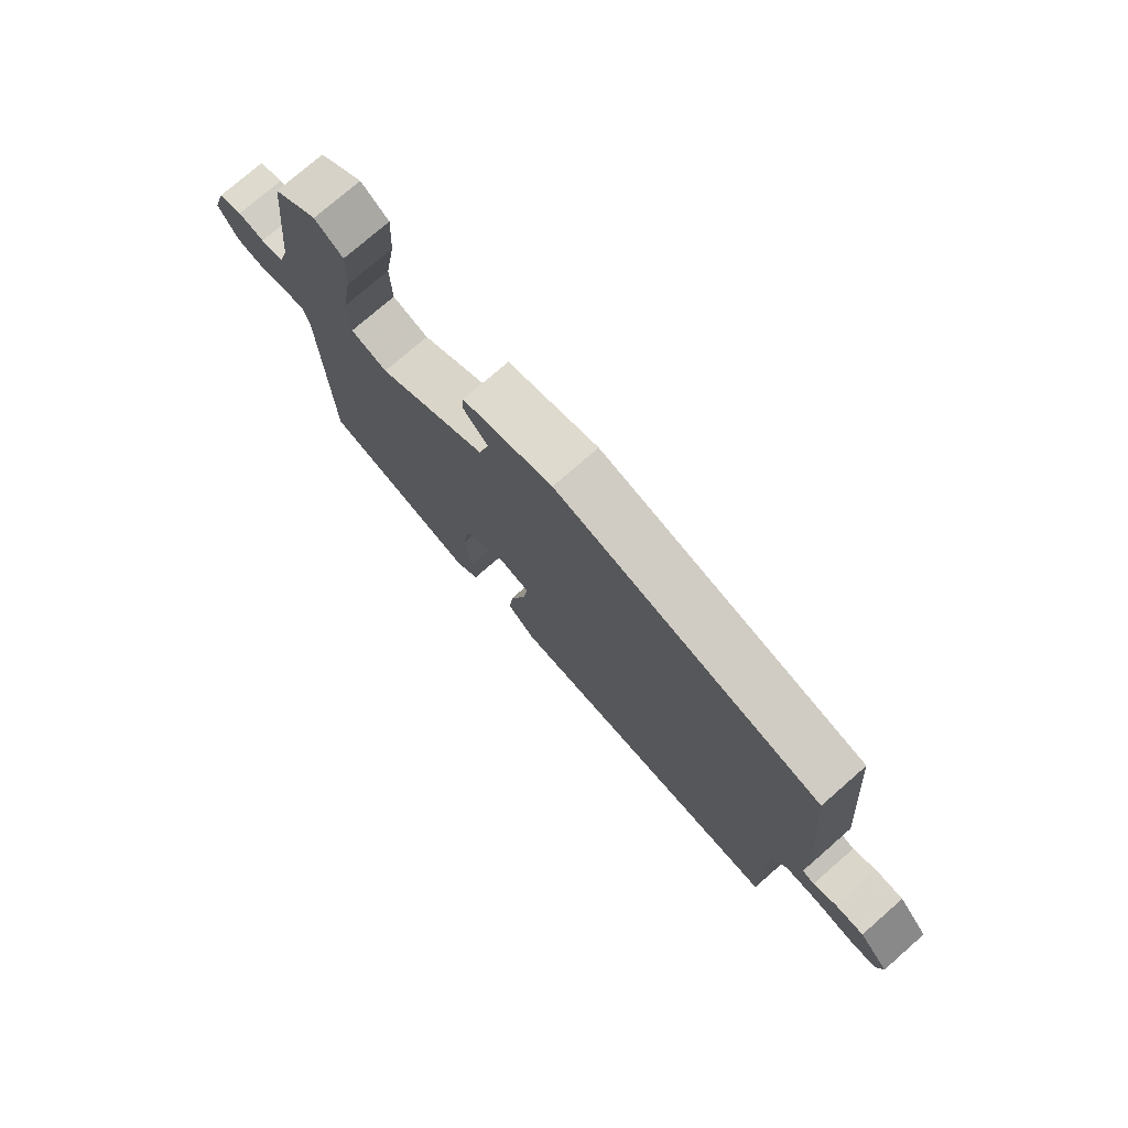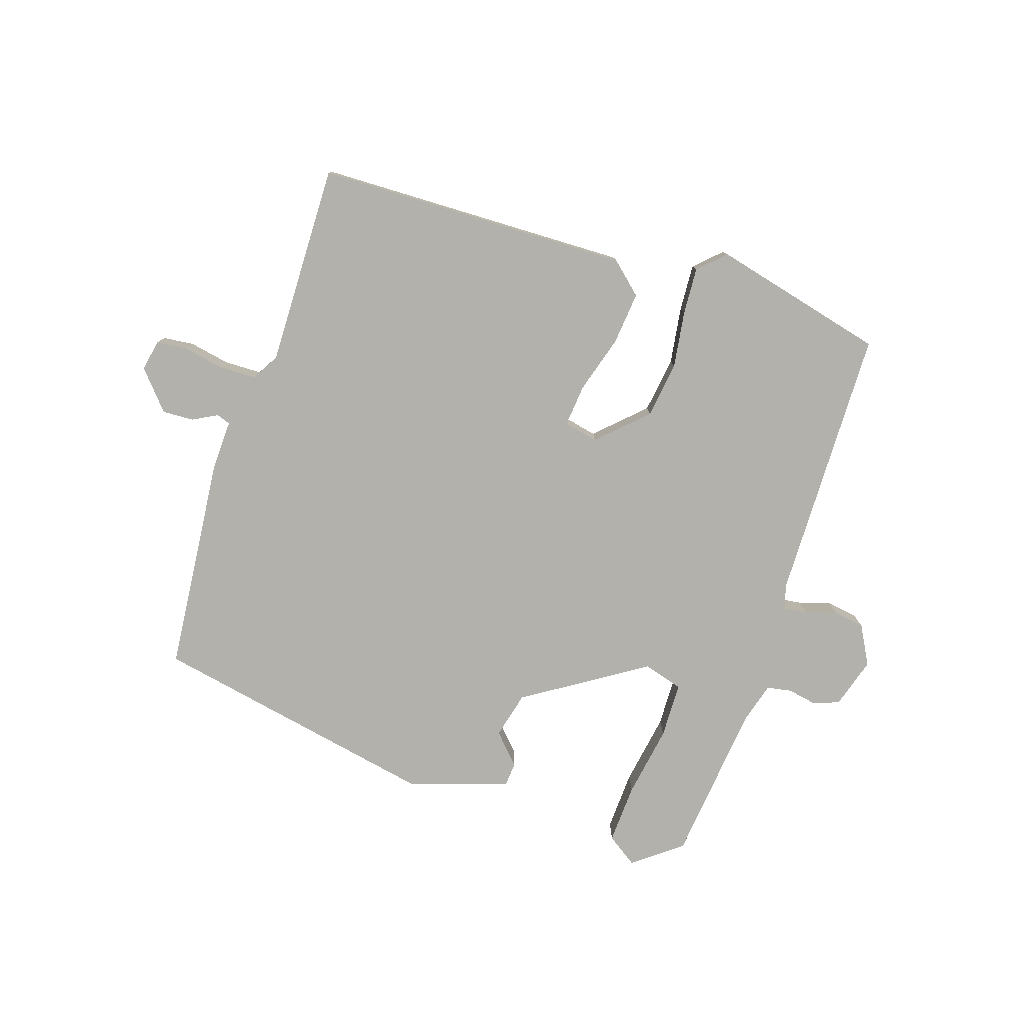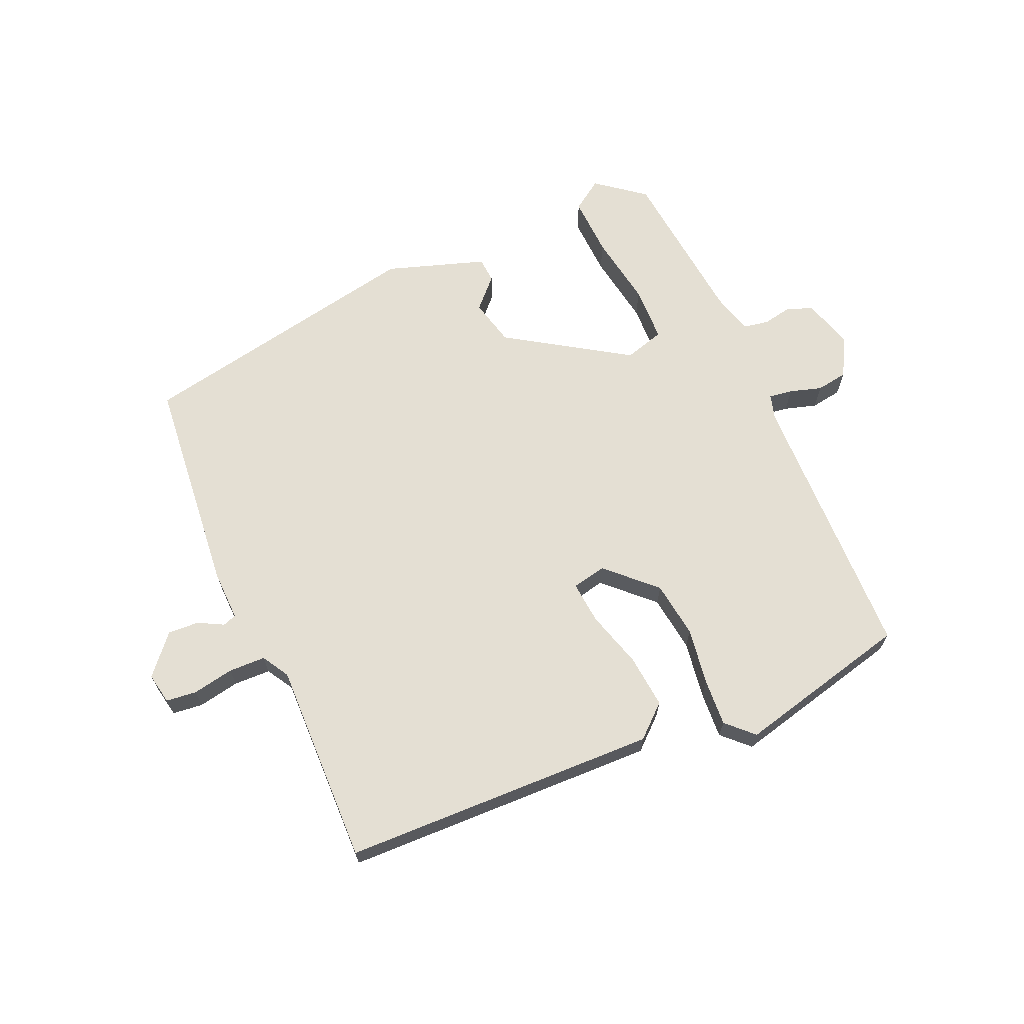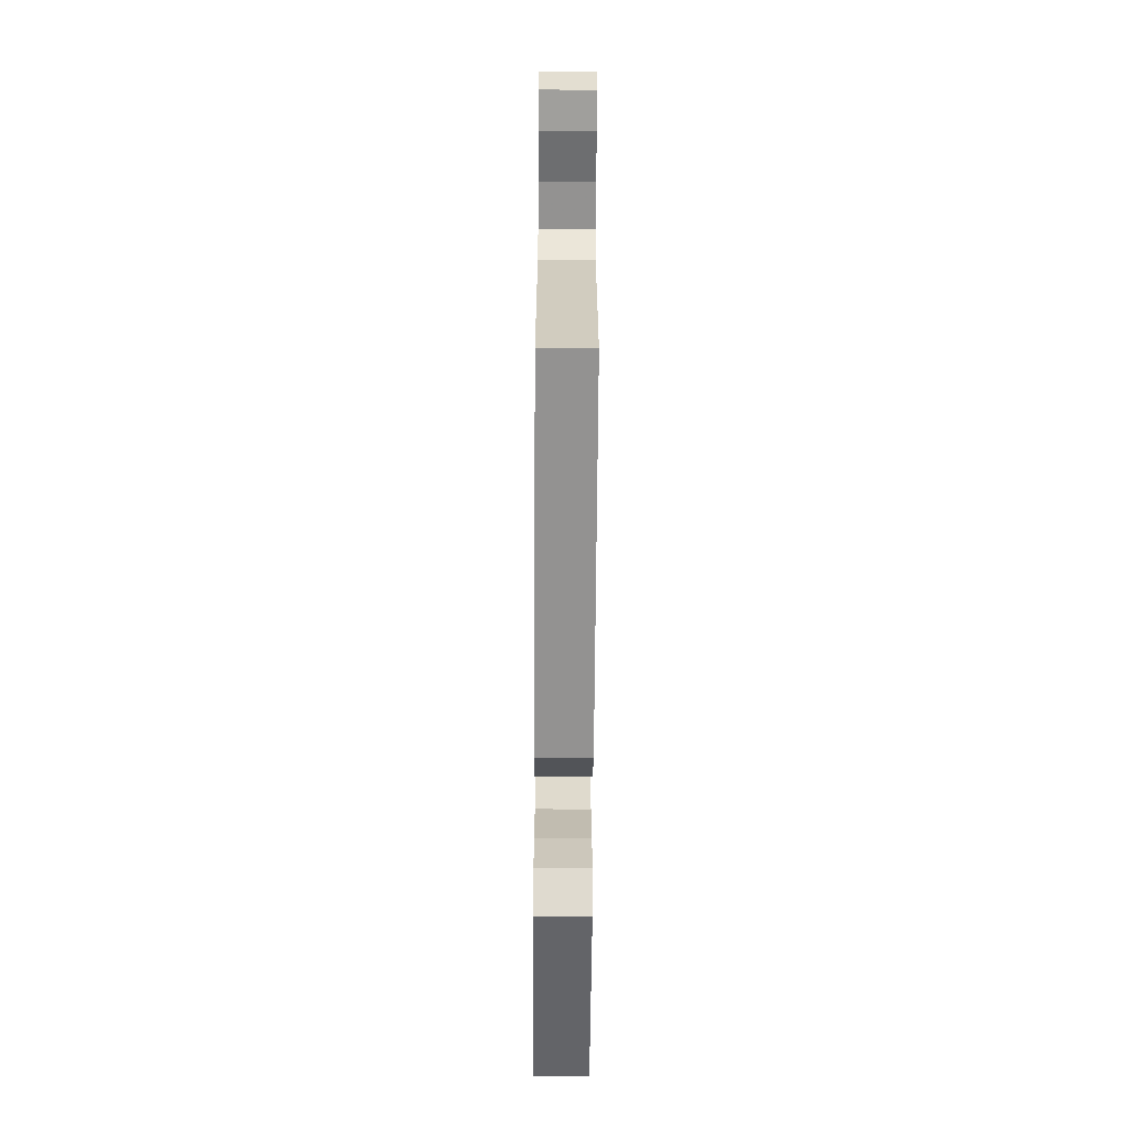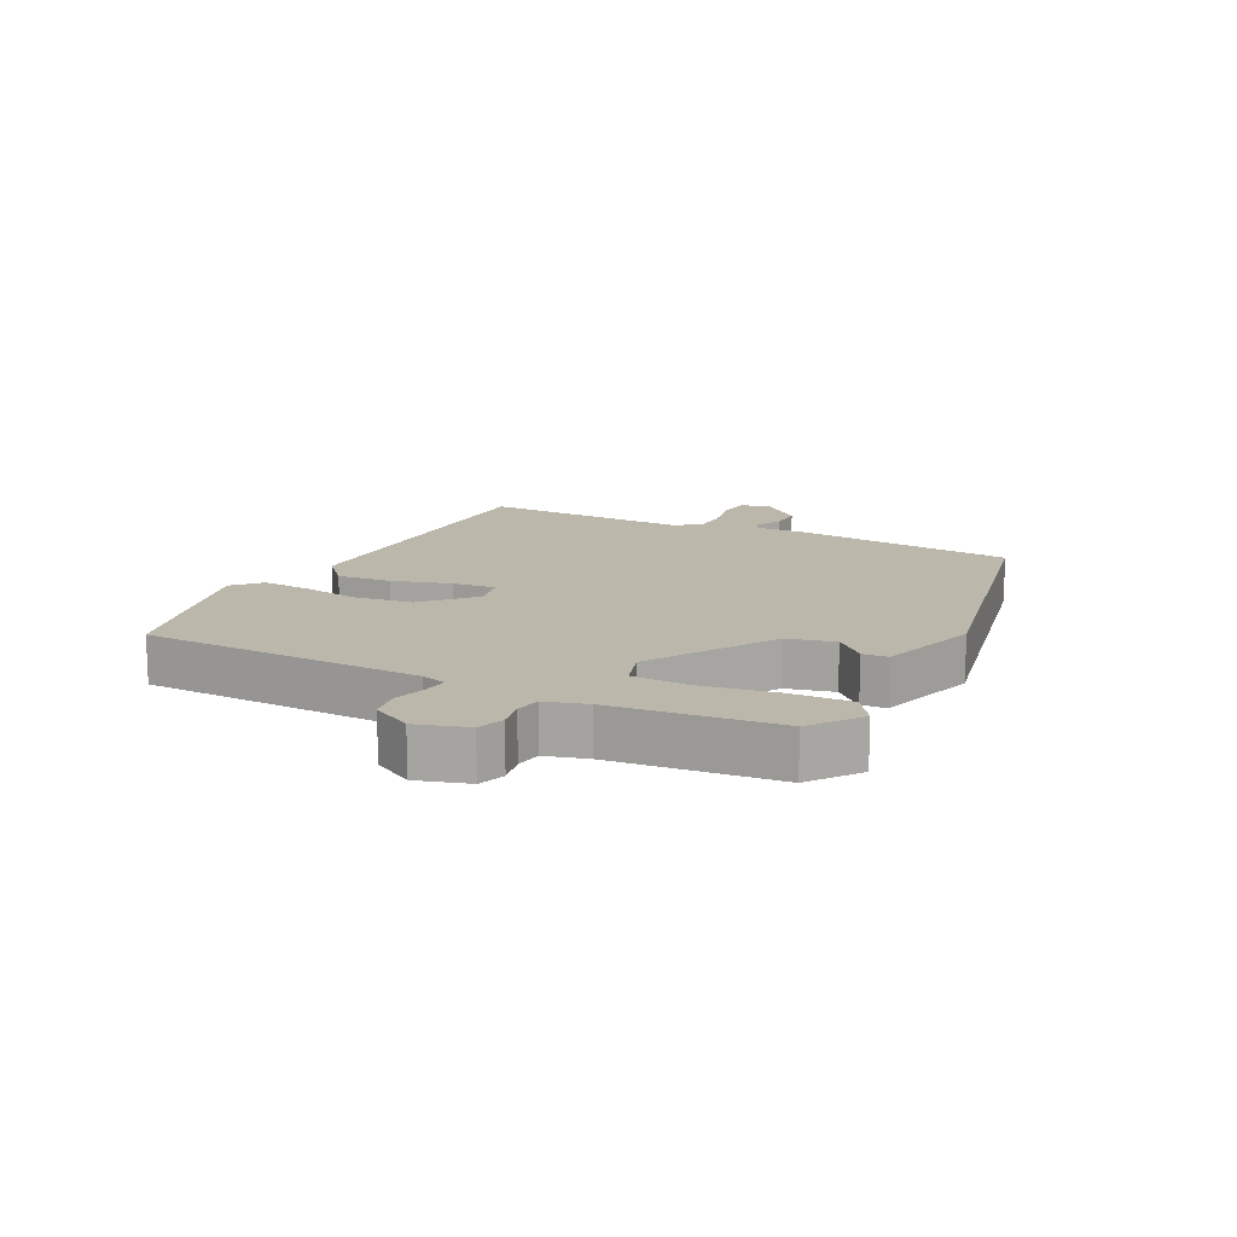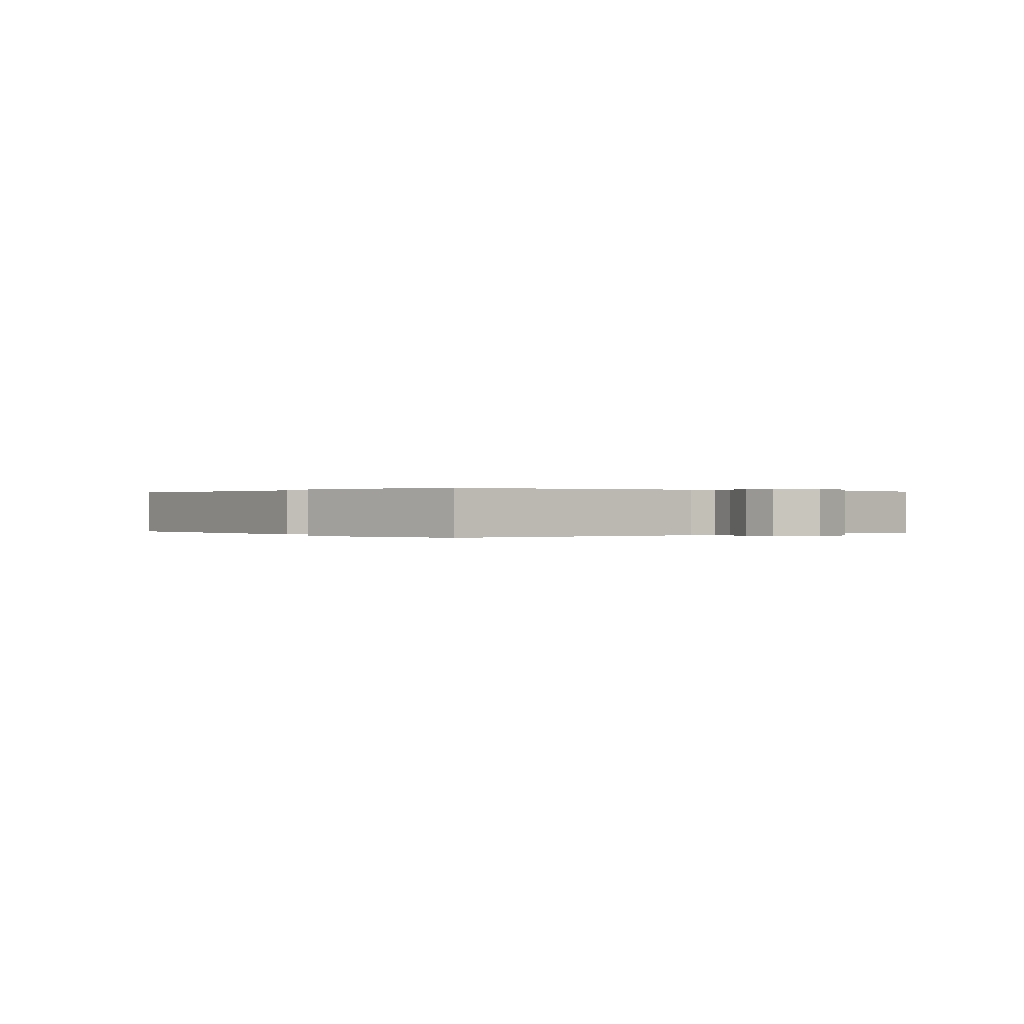
<metadata>
{"format":"obj","ext":"obj","renderer":"f3d","projection":"perspective","resolution":1024,"background":"white","views":[{"elev":76.1,"azim":48.9,"up":"+Z"},{"elev":-78.9,"azim":162.2,"up":"+Y"},{"elev":66.8,"azim":156.9,"up":"+Y"},{"elev":-65.4,"azim":89.6,"up":"+Z"},{"elev":14.5,"azim":-63.1,"up":"+Y"},{"elev":0.1,"azim":-127.1,"up":"+Y"}]}
</metadata>
<code>
v -0.462 0.07 0.489
v -0.385 0.07 0.548
v -0.336 0.07 0.514
v -0.341 0.07 0.417
v -0.361 0.07 0.301
v -0.359 0.07 0.211
v -0.295 0.07 0.192
v -0.102 0.07 0.314
v -0.083 0.07 0.389
v -0.127 0.07 0.436
v -0.124 0.07 0.476
v 0.035 0.07 0.527
v 0.5 0.07 0.433
v 0.531 0.07 0.083
v 0.528 0.07 0.002
v 0.55 0.07 -0.006
v 0.59 0.07 0.015
v 0.64 0.07 0.017
v 0.693 0.07 -0.045
v 0.683 0.07 -0.095
v 0.634 0.07 -0.1
v 0.568 0.07 -0.087
v 0.509 0.07 -0.088
v 0.483 0.07 -0.131
v 0.487 0.07 -0.457
v -0.018 0.07 -0.466
v -0.069 0.07 -0.42
v -0.06 0.07 -0.335
v -0.032 0.07 -0.243
v -0.025 0.07 -0.175
v -0.08 0.07 -0.163
v -0.156 0.07 -0.235
v -0.169 0.07 -0.326
v -0.156 0.07 -0.418
v -0.152 0.07 -0.493
v -0.194 0.07 -0.533
v -0.473 0.07 -0.463
v -0.479 0.07 -0.021
v -0.49 0.07 0.019
v -0.528 0.07 0.014
v -0.579 0.07 -0.001
v -0.629 0.07 0.007
v -0.663 0.07 0.07
v -0.638 0.07 0.151
v -0.596 0.07 0.166
v -0.55 0.07 0.157
v -0.51 0.07 0.164
v -0.491 0.07 0.23
v -0.462 0 0.489
v -0.385 0 0.548
v -0.336 0 0.514
v -0.341 0 0.417
v -0.361 0 0.301
v -0.359 0 0.211
v -0.295 0 0.192
v -0.102 0 0.314
v -0.083 0 0.389
v -0.127 0 0.436
v -0.124 0 0.476
v 0.035 0 0.527
v 0.5 0 0.433
v 0.531 0 0.083
v 0.528 0 0.002
v 0.55 0 -0.006
v 0.59 0 0.015
v 0.64 0 0.017
v 0.693 0 -0.045
v 0.683 0 -0.095
v 0.634 0 -0.1
v 0.568 0 -0.087
v 0.509 0 -0.088
v 0.483 0 -0.131
v 0.487 0 -0.457
v -0.018 0 -0.466
v -0.069 0 -0.42
v -0.06 0 -0.335
v -0.032 0 -0.243
v -0.025 0 -0.175
v -0.08 0 -0.163
v -0.156 0 -0.235
v -0.169 0 -0.326
v -0.156 0 -0.418
v -0.152 0 -0.493
v -0.194 0 -0.533
v -0.473 0 -0.463
v -0.479 0 -0.021
v -0.49 0 0.019
v -0.528 0 0.014
v -0.579 0 -0.001
v -0.629 0 0.007
v -0.663 0 0.07
v -0.638 0 0.151
v -0.596 0 0.166
v -0.55 0 0.157
v -0.51 0 0.164
v -0.491 0 0.23
f 43 44 45 46
f 43 46 47
f 40 41 42 43
f 39 40 43 47
f 38 39 47 48
f 36 37 38
f 33 34 35 36
f 33 36 38 48
f 26 27 28 29
f 24 25 26 29
f 23 24 29 30
f 19 20 21 22
f 19 22 23
f 16 17 18 19
f 16 19 23 30
f 12 13 14 15
f 10 11 12 15
f 9 10 15
f 8 9 15
f 7 8 15
f 7 15 16 30
f 2 3 4 5
f 2 5 6
f 1 2 6
f 48 1 6
f 32 33 48 6
f 31 32 6 7
f 7 30 31
f 94 93 92 91
f 95 94 91
f 91 90 89 88
f 95 91 88 87
f 96 95 87 86
f 86 85 84
f 84 83 82 81
f 96 86 84 81
f 77 76 75 74
f 77 74 73 72
f 78 77 72 71
f 70 69 68 67
f 71 70 67
f 67 66 65 64
f 78 71 67 64
f 63 62 61 60
f 63 60 59 58
f 63 58 57
f 63 57 56
f 63 56 55
f 78 64 63 55
f 53 52 51 50
f 54 53 50
f 54 50 49
f 54 49 96
f 54 96 81 80
f 55 54 80 79
f 79 78 55
f 1 49 50 2
f 2 50 51 3
f 3 51 52 4
f 4 52 53 5
f 5 53 54 6
f 6 54 55 7
f 7 55 56 8
f 8 56 57 9
f 9 57 58 10
f 10 58 59 11
f 11 59 60 12
f 12 60 61 13
f 13 61 62 14
f 14 62 63 15
f 15 63 64 16
f 16 64 65 17
f 17 65 66 18
f 18 66 67 19
f 19 67 68 20
f 20 68 69 21
f 21 69 70 22
f 22 70 71 23
f 23 71 72 24
f 24 72 73 25
f 25 73 74 26
f 26 74 75 27
f 27 75 76 28
f 28 76 77 29
f 29 77 78 30
f 30 78 79 31
f 31 79 80 32
f 32 80 81 33
f 33 81 82 34
f 34 82 83 35
f 35 83 84 36
f 36 84 85 37
f 37 85 86 38
f 38 86 87 39
f 39 87 88 40
f 40 88 89 41
f 41 89 90 42
f 42 90 91 43
f 43 91 92 44
f 44 92 93 45
f 45 93 94 46
f 46 94 95 47
f 47 95 96 48
f 48 96 49 1

</code>
